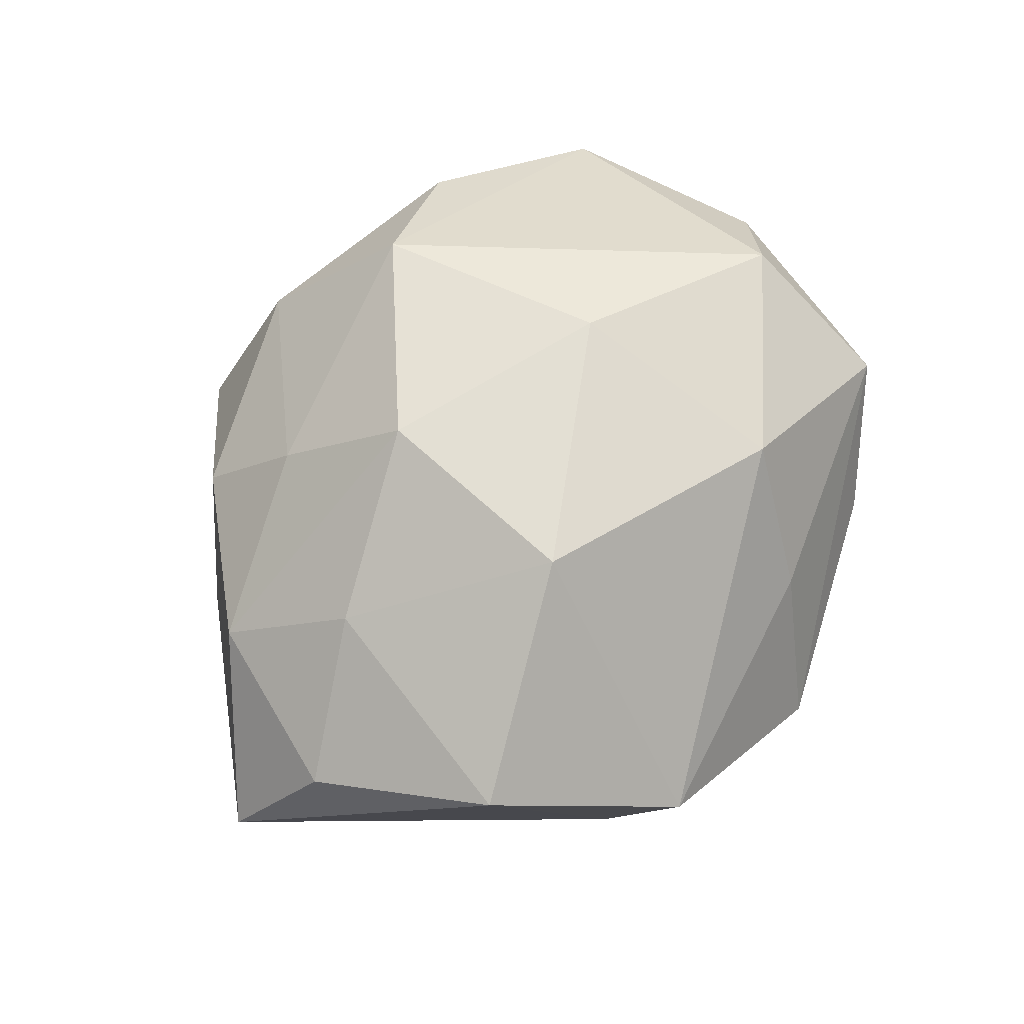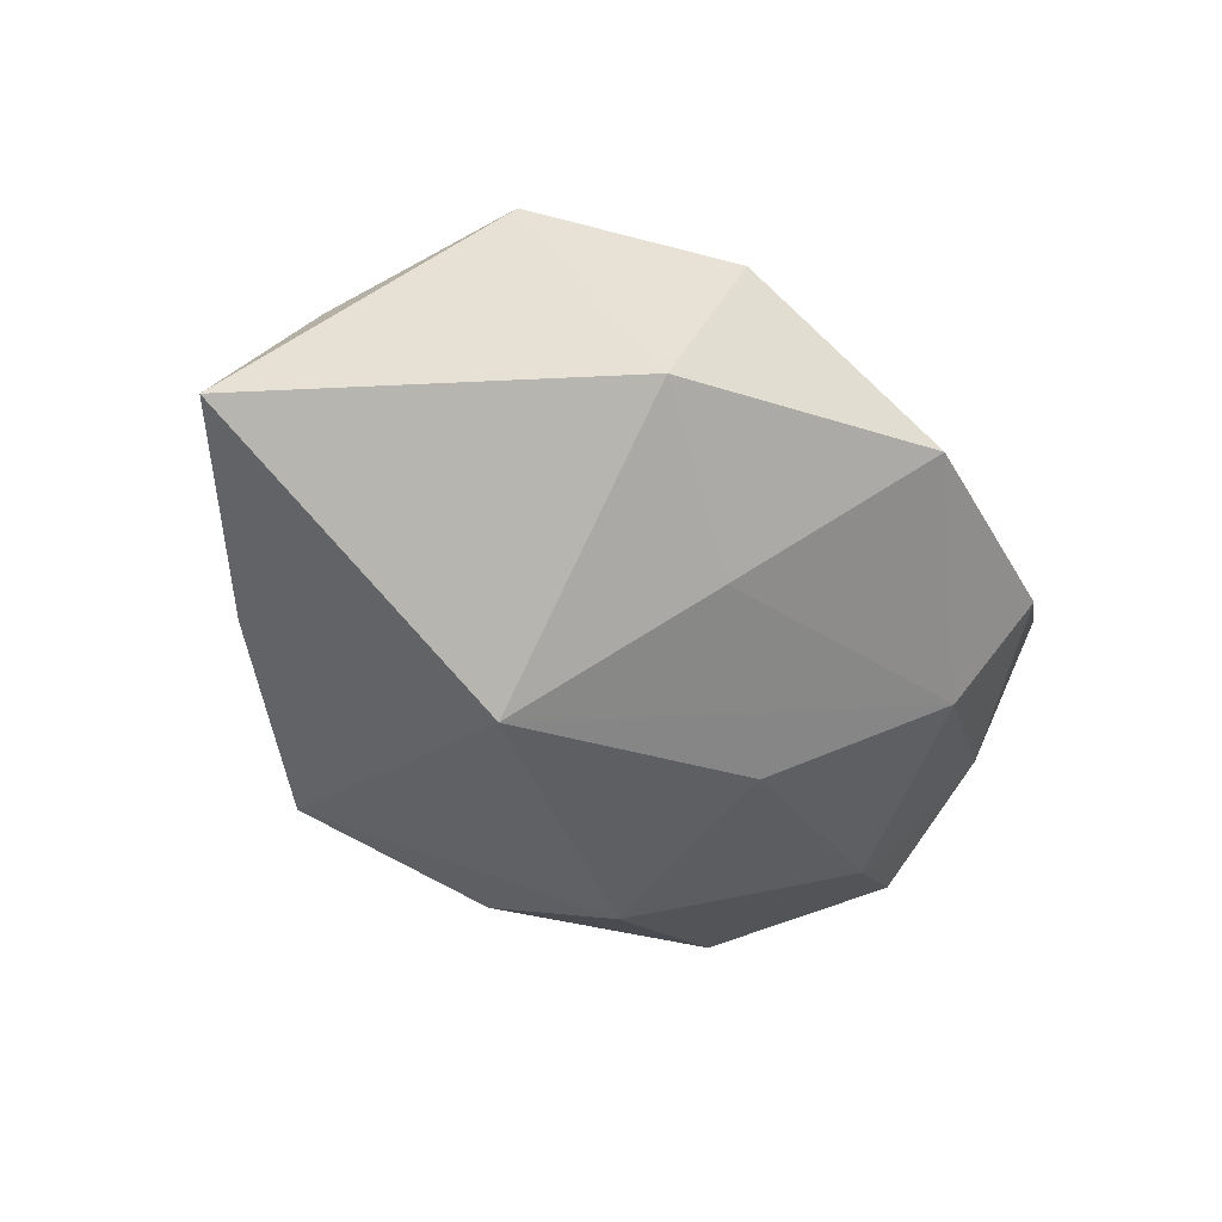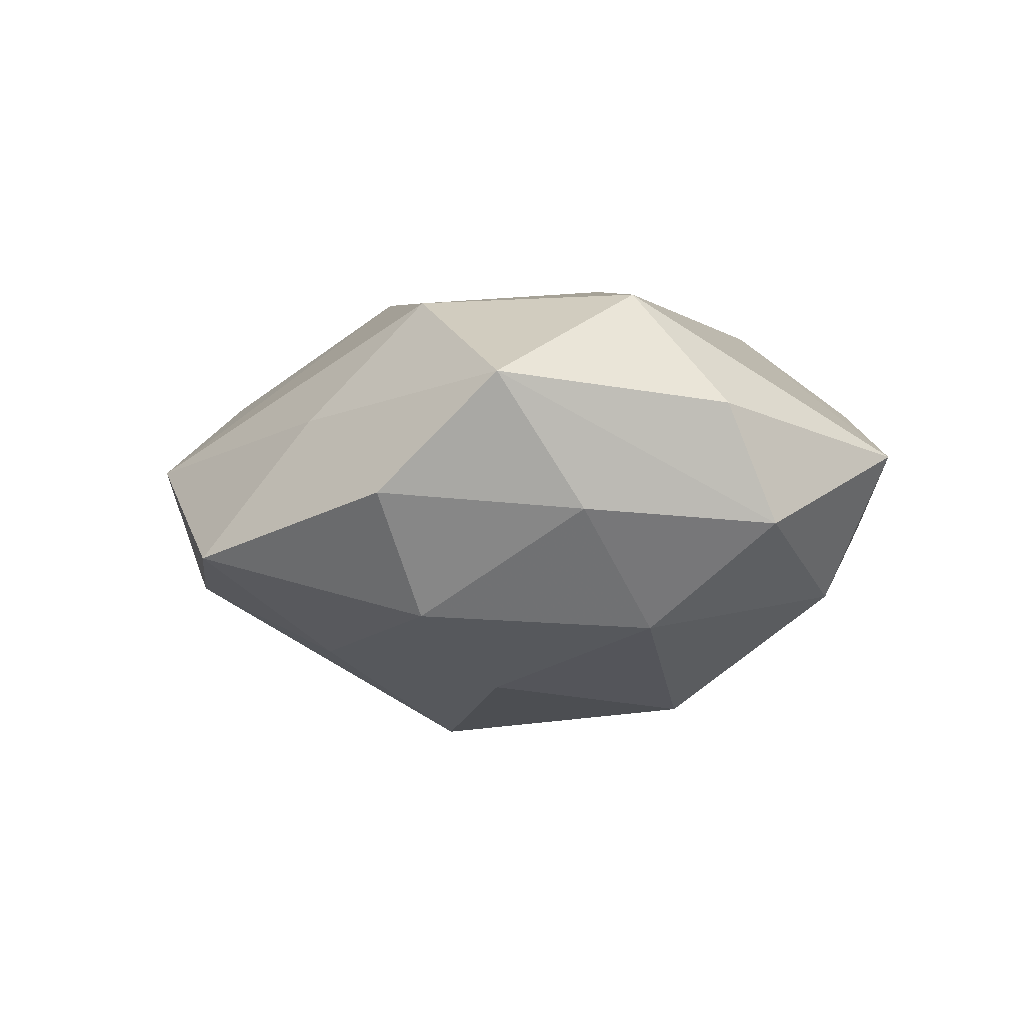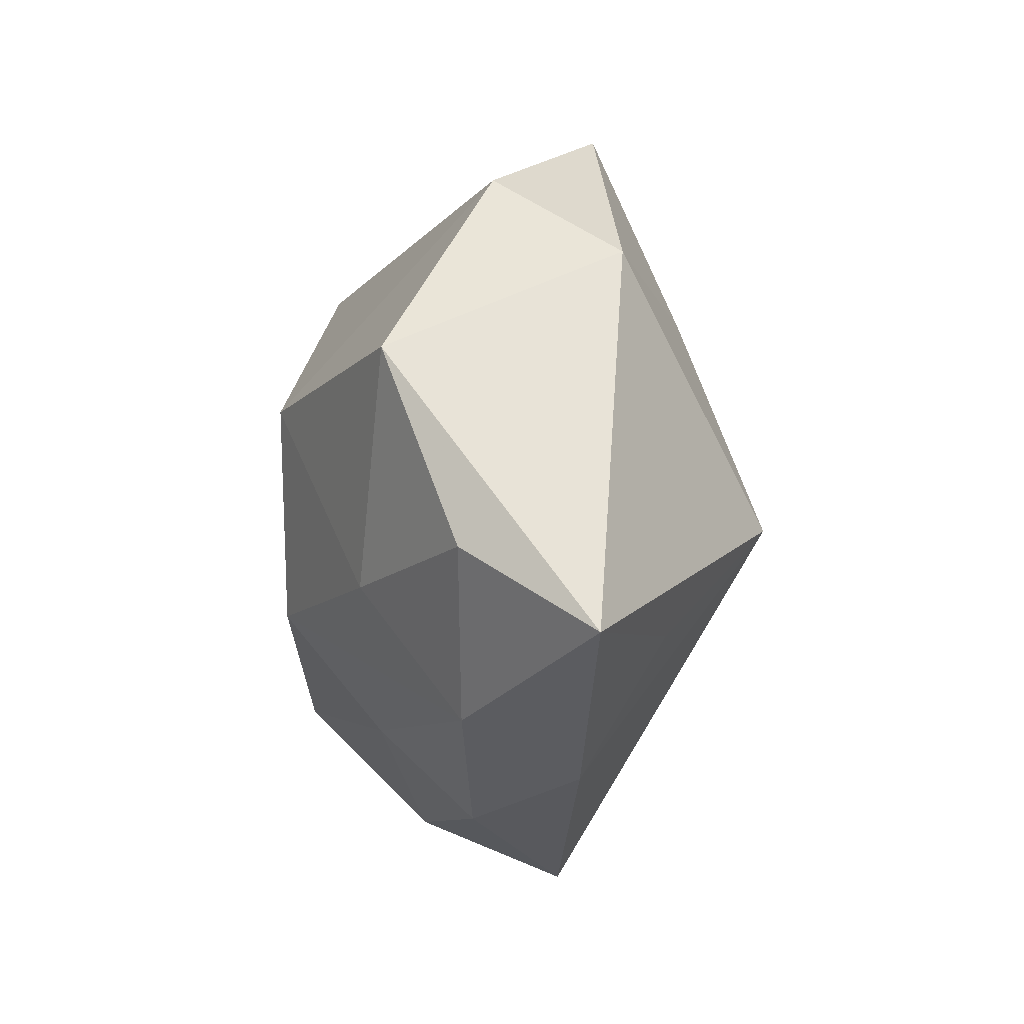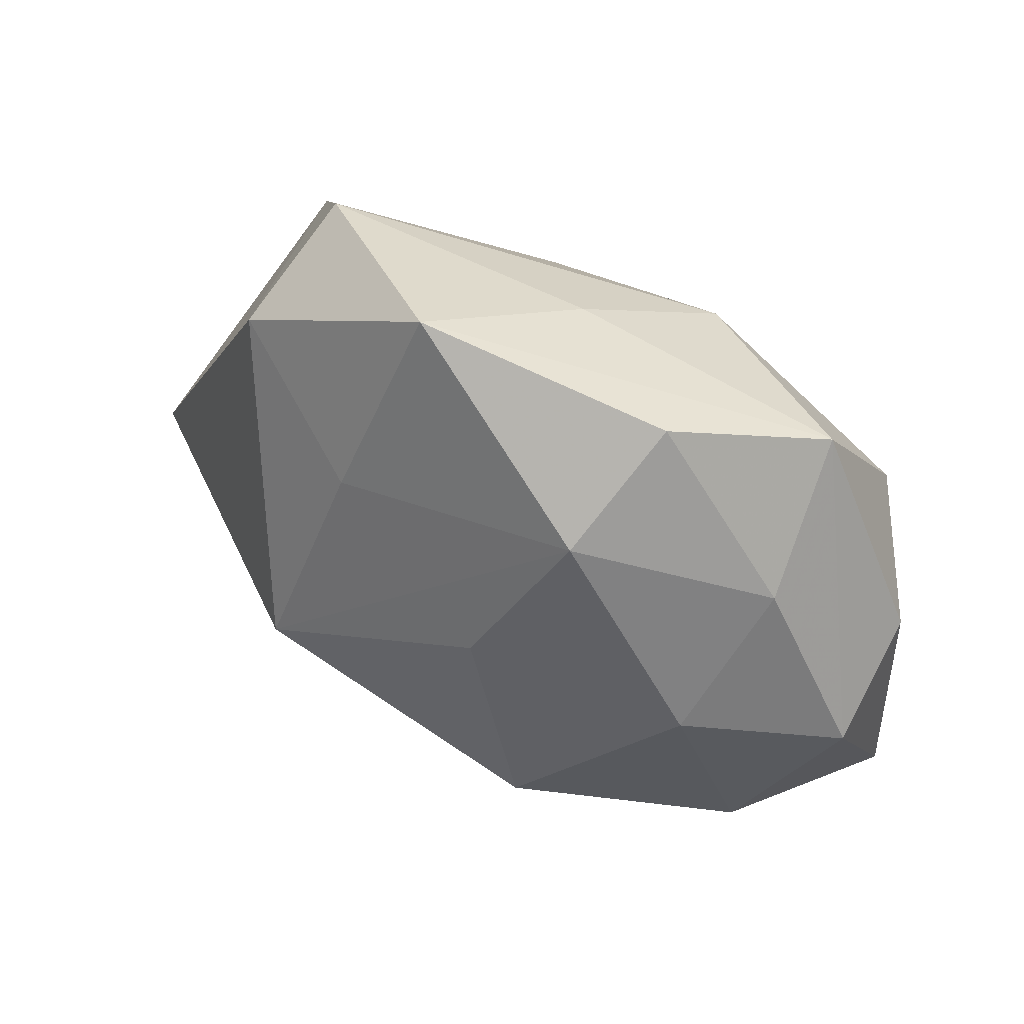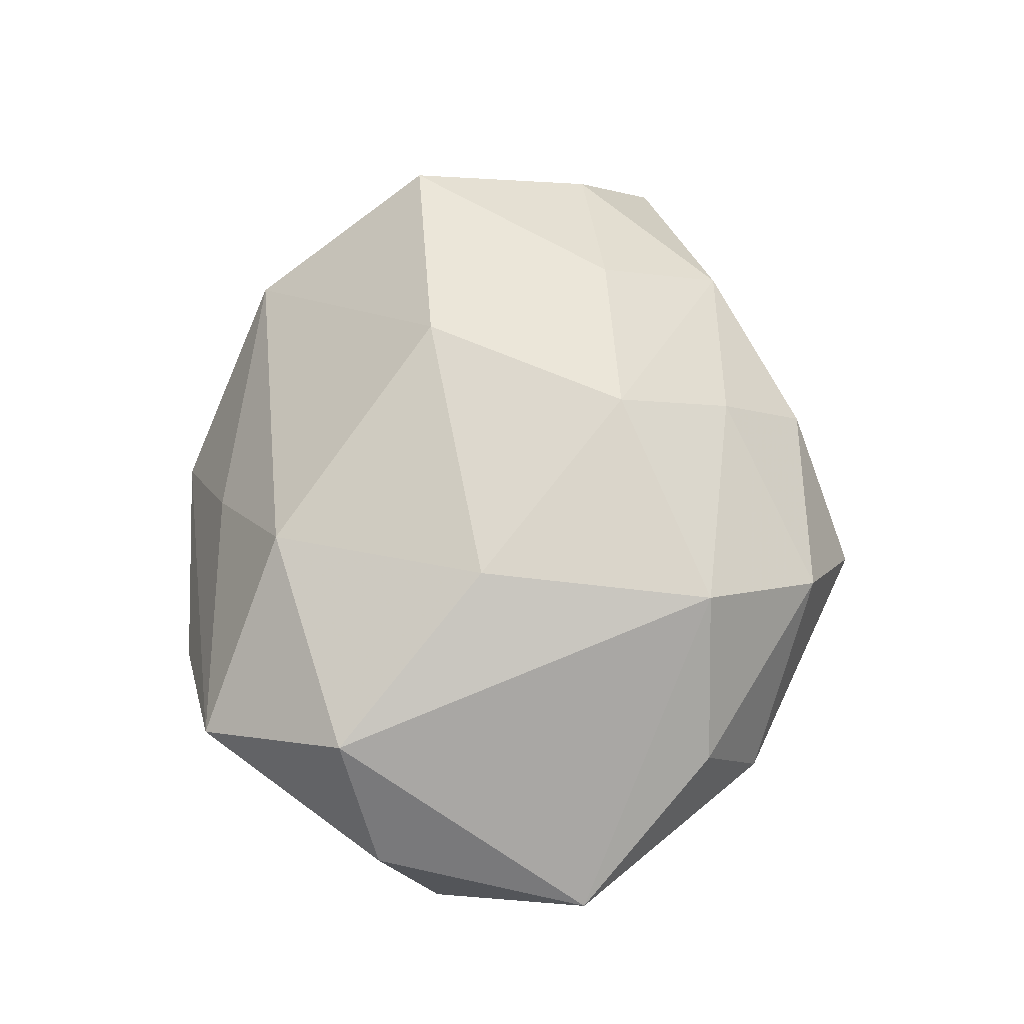
<metadata>
{"format":"obj","ext":"obj","renderer":"f3d","projection":"perspective","resolution":1024,"background":"white","views":[{"elev":71.3,"azim":115.7,"up":"+Z"},{"elev":-47.2,"azim":125.4,"up":"+Z"},{"elev":-8.4,"azim":-131.9,"up":"+Z"},{"elev":-2.1,"azim":85.0,"up":"+Y"},{"elev":57.3,"azim":-146.5,"up":"+Y"},{"elev":68.3,"azim":-84.5,"up":"+Z"}]}
</metadata>
<code>
v 0.002645 -0.04702 -0.006652
v -0.007739 0.01147 -0.02578
v -0.02008 0.04095 -0.005179
v 0.04368 0.01588 0.01711
v 0.01893 -0.003534 -0.03007
v 0.04916 -0.006128 0.009051
v -0.03296 0.009229 -0.01984
v 0.01548 0.01081 0.02842
v 0.03065 -0.01044 0.01908
v 0.008549 0.04563 -0.01057
v 0.03378 0.02819 -0.0109
v 0.008065 -0.01393 0.02756
v -0.03768 0.01648 0.01912
v -0.01582 -0.02691 0.02404
v -0.01188 0.02755 0.02099
v -0.03662 0.0236 -0.007189
v 0.03641 -0.02539 0.007789
v -0.04869 0.004158 -0.008326
v 0.01373 -0.02778 0.01612
v 0.01386 0.02179 -0.02046
v 0.0178 -0.03814 0.005198
v -0.01606 0.001223 0.02609
v -0.03232 -0.02884 0.01105
v 0.03009 -0.03253 -0.006308
v 0.05626 -0.01521 -0.005463
v -0.03415 0.03486 0.007839
v -0.002223 0.03759 0.006155
v 0.03263 -0.01606 -0.01596
v -0.03906 -0.01602 -0.01469
v -0.0504 -0.01499 0.001545
v -0.0165 0.03125 -0.01865
v -0.04794 0.01118 0.005246
v -0.007342 -0.04092 0.009661
v 0.03103 0.03667 0.003844
v -0.01607 -0.03209 -0.01637
v -0.02867 -0.03571 -0.002934
v -0.01561 -0.01282 -0.02799
f 37 1 35
f 24 28 25
f 25 28 5
f 5 1 37
f 28 24 5
f 5 24 1
f 11 4 25
f 25 5 11
f 6 17 25
f 25 4 6
f 37 35 29
f 29 7 37
f 36 35 1
f 30 29 36
f 36 29 35
f 17 12 19
f 19 12 14
f 30 14 13
f 18 29 30
f 7 29 18
f 1 24 21
f 17 19 21
f 25 17 21
f 21 24 25
f 26 13 15
f 34 11 10
f 4 11 34
f 8 4 34
f 34 15 8
f 10 11 20
f 20 11 5
f 20 31 10
f 5 31 20
f 33 36 1
f 1 21 33
f 33 19 14
f 33 21 19
f 23 14 30
f 30 36 23
f 23 33 14
f 36 33 23
f 17 6 9
f 9 12 17
f 9 6 4
f 9 4 8
f 8 12 9
f 22 13 14
f 22 12 8
f 14 12 22
f 8 15 22
f 22 15 13
f 2 5 37
f 2 31 5
f 37 7 2
f 7 31 2
f 32 13 26
f 26 18 32
f 30 13 32
f 32 18 30
f 16 18 26
f 16 31 7
f 7 18 16
f 10 26 27
f 26 15 27
f 27 34 10
f 15 34 27
f 3 16 26
f 31 16 3
f 3 26 10
f 10 31 3

</code>
